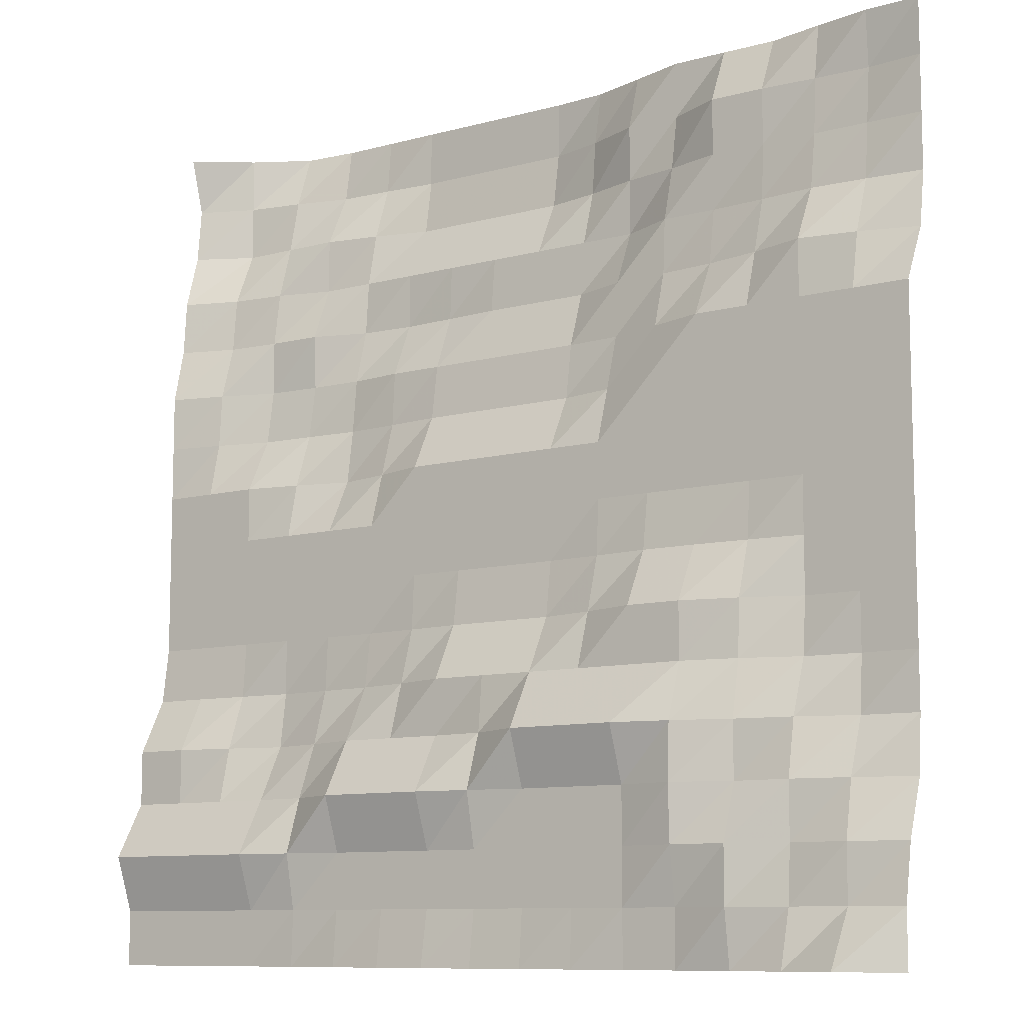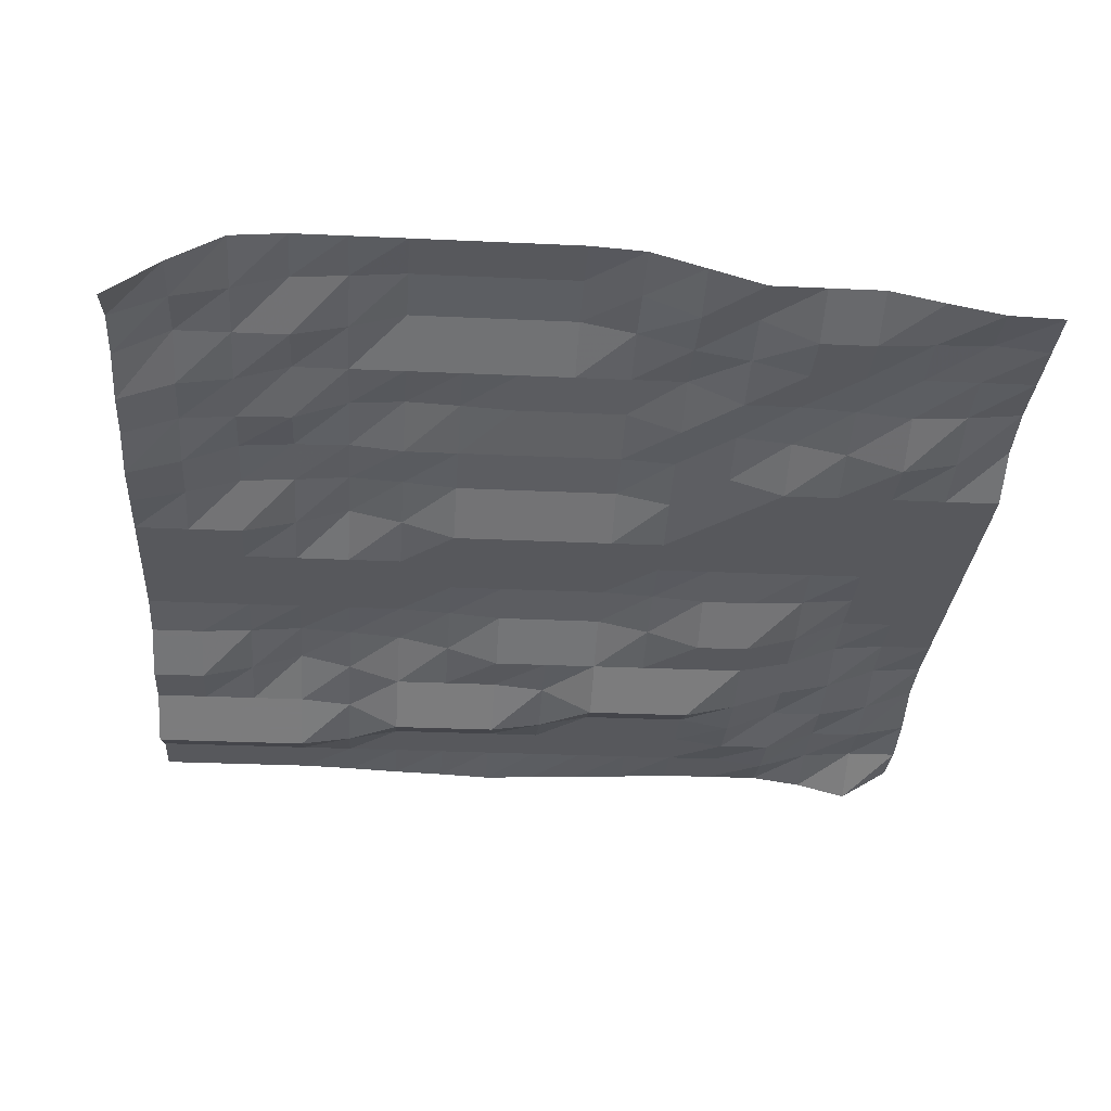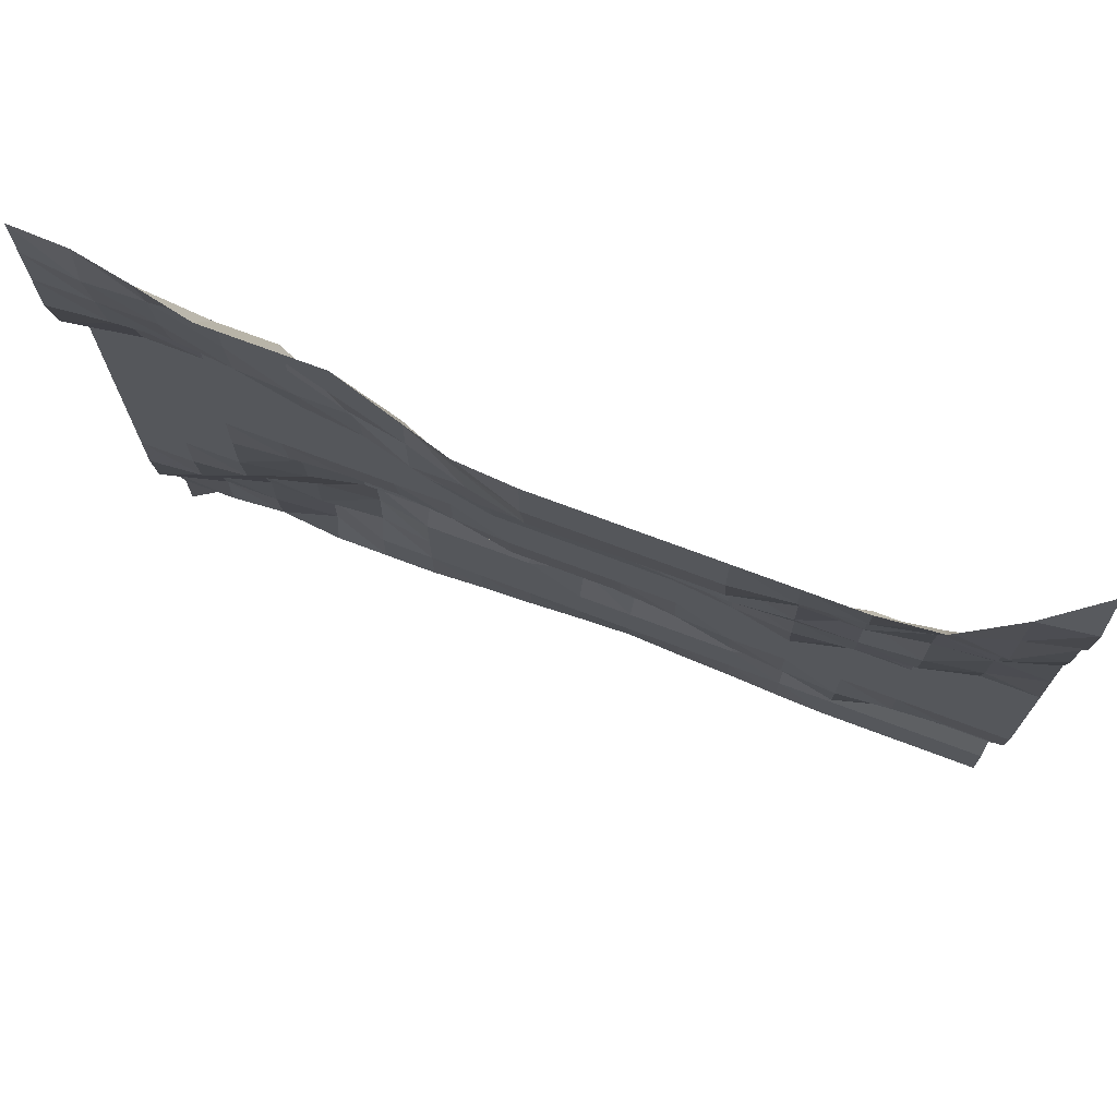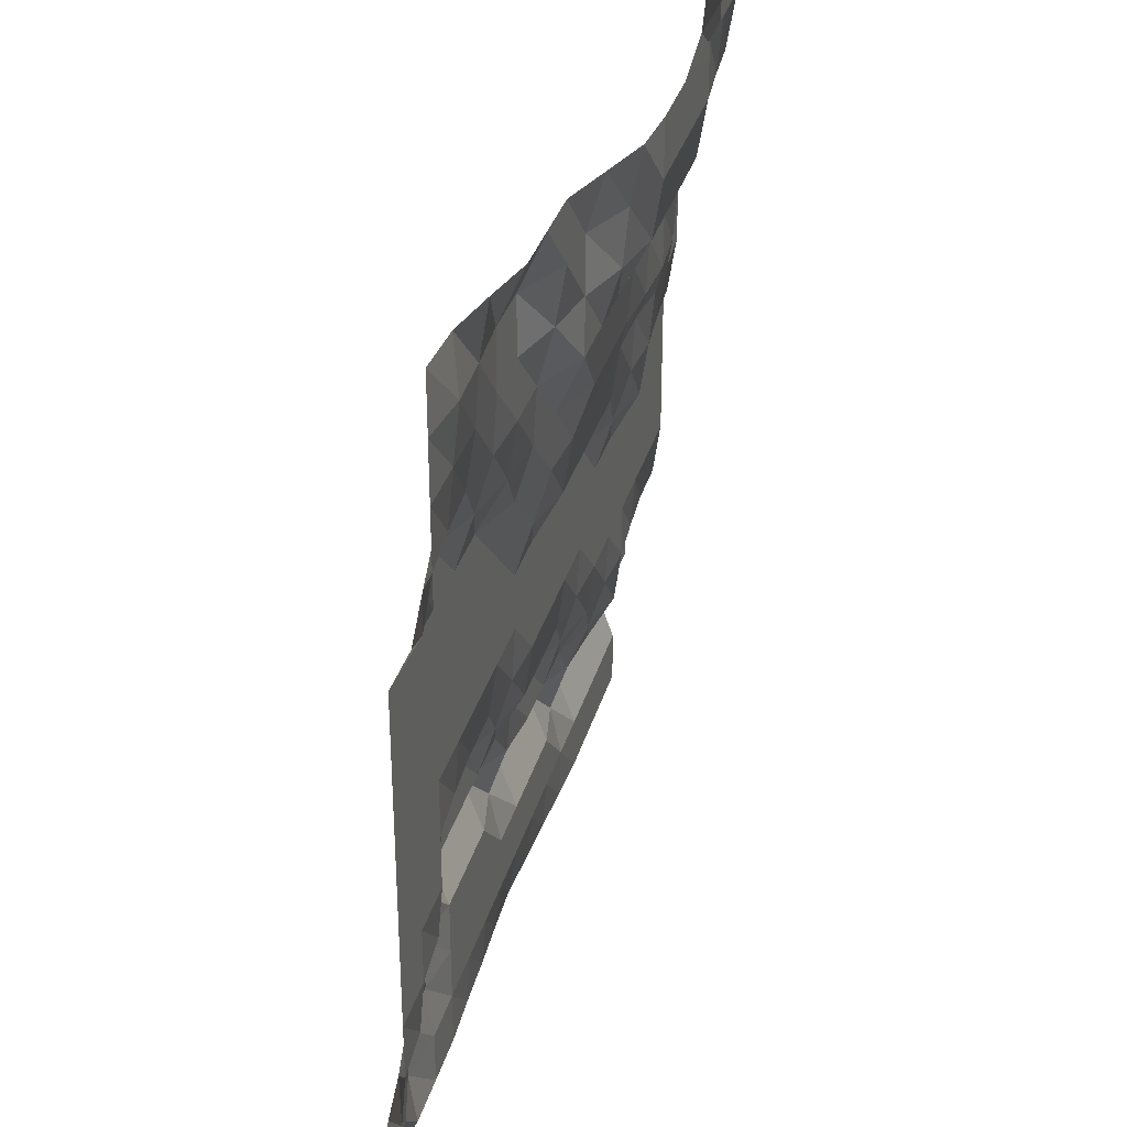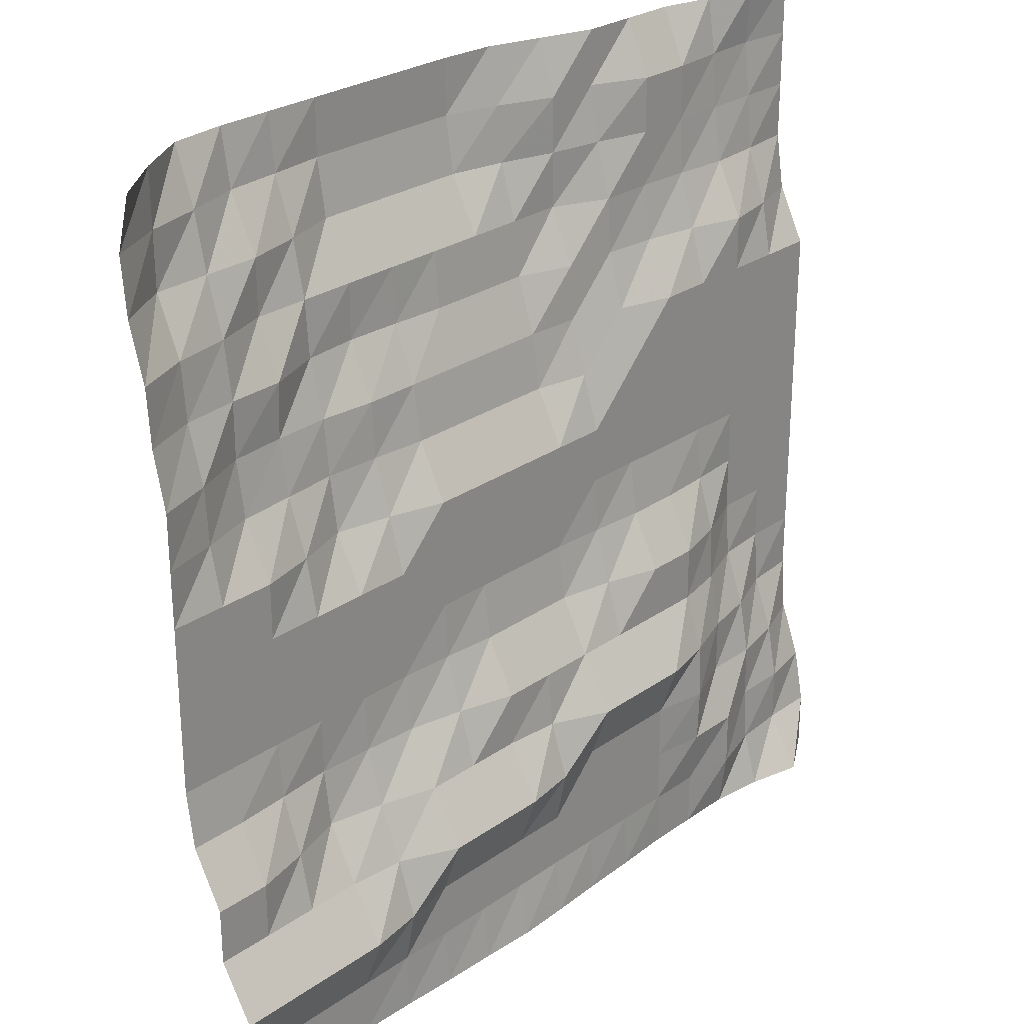
<metadata>
{"format":"obj","ext":"obj","renderer":"f3d","projection":"perspective","resolution":1024,"background":"white","views":[{"elev":-9.7,"azim":35.2,"up":"+Z"},{"elev":-28.7,"azim":-4.0,"up":"+Y"},{"elev":73.3,"azim":-159.4,"up":"+Z"},{"elev":33.3,"azim":105.1,"up":"+Z"},{"elev":26.6,"azim":-47.5,"up":"+Z"}]}
</metadata>
<code>
v 843.8 73.92 421.9
v 843.8 73.92 430.7
v 843.8 75.67 439.5
v 843.8 79.02 448.2
v 843.8 79.75 457
v 843.8 79.75 465.8
v 843.8 79.75 474.6
v 843.8 79.75 483.4
v 843.8 79.75 492.2
v 843.8 79.75 501
v 843.8 79.75 509.8
v 843.8 79.75 518.6
v 843.8 84.21 527.3
v 843.8 85.59 536.1
v 843.8 85.59 544.9
v 843.8 85.59 553.7
v 843.8 85.59 562.5
v 835 68.53 421.9
v 835 73.92 430.7
v 835 73.92 439.5
v 835 75.69 448.2
v 835 79.02 457
v 835 79.75 465.8
v 835 79.75 474.6
v 835 79.75 483.4
v 835 79.75 492.2
v 835 79.75 501
v 835 79.75 509.8
v 835 79.75 518.6
v 835 81.44 527.3
v 835 84.73 536.1
v 835 85.59 544.9
v 835 86.5 553.7
v 835 85.89 562.5
v 826.2 70.75 421.9
v 826.2 73.25 430.7
v 826.2 73.92 439.5
v 826.2 73.92 448.2
v 826.2 75.69 457
v 826.2 79 465.8
v 826.2 79.75 474.6
v 826.2 79.75 483.4
v 826.2 79.75 492.2
v 826.2 79.75 501
v 826.2 79.75 509.8
v 826.2 79.75 518.6
v 826.2 79.75 527.3
v 826.2 84.2 536.1
v 826.2 85.59 544.9
v 826.2 86.15 553.7
v 826.2 87.59 562.5
v 817.4 71.96 421.9
v 817.4 70.75 430.7
v 817.4 70.8 439.5
v 817.4 73.92 448.2
v 817.4 73.92 457
v 817.4 75.72 465.8
v 817.4 76.17 474.6
v 817.4 78.97 483.4
v 817.4 79.75 492.2
v 817.4 79.75 501
v 817.4 79.75 509.8
v 817.4 79.75 518.6
v 817.4 82.49 527.3
v 817.4 85.04 536.1
v 817.4 85.59 544.9
v 817.4 85.59 553.7
v 817.4 89.48 562.5
v 808.6 71.96 421.9
v 808.6 71.96 430.7
v 808.6 70.75 439.5
v 808.6 70.45 448.2
v 808.6 70.84 457
v 808.6 73.92 465.8
v 808.6 73.92 474.6
v 808.6 78.49 483.4
v 808.6 79.75 492.2
v 808.6 79.75 501
v 808.6 79.75 509.8
v 808.6 79.75 518.6
v 808.6 84.21 527.3
v 808.6 85.59 536.1
v 808.6 85.59 544.9
v 808.6 85.59 553.7
v 808.6 89.48 562.5
v 799.8 71.96 421.9
v 799.8 71.96 430.7
v 799.8 71.96 439.5
v 799.8 71.96 448.2
v 799.8 68.86 457
v 799.8 73.92 465.8
v 799.8 73.92 474.6
v 799.8 78.49 483.4
v 799.8 79.75 492.2
v 799.8 79.75 501
v 799.8 79.75 509.8
v 799.8 82.45 518.6
v 799.8 85.04 527.3
v 799.8 85.59 536.1
v 799.8 87.93 544.9
v 799.8 89.48 553.7
v 799.8 89.48 562.5
v 791 71.53 421.9
v 791 71.96 430.7
v 791 71.96 439.5
v 791 71.96 448.2
v 791 68.86 457
v 791 73.92 465.8
v 791 76.69 474.6
v 791 79.25 483.4
v 791 79.75 492.2
v 791 79.75 501
v 791 82.45 509.8
v 791 85.04 518.6
v 791 85.59 527.3
v 791 89.48 536.1
v 791 89.48 544.9
v 791 89.48 553.7
v 791 92.11 562.5
v 782.2 71.24 421.9
v 782.2 71.96 430.7
v 782.2 71.96 439.5
v 782.2 71.96 448.2
v 782.2 68.86 457
v 782.2 73.92 465.8
v 782.2 78.52 474.6
v 782.2 79.75 483.4
v 782.2 79.75 492.2
v 782.2 79.75 501
v 782.2 84.26 509.8
v 782.2 85.59 518.6
v 782.2 88.57 527.3
v 782.2 89.48 536.1
v 782.2 92.11 544.9
v 782.2 92.96 553.7
v 782.2 94.72 562.5
v 773.4 70.81 421.9
v 773.4 71.96 430.7
v 773.4 71.96 439.5
v 773.4 70.12 448.2
v 773.4 73.05 457
v 773.4 73.92 465.8
v 773.4 78.52 474.6
v 773.4 79.75 483.4
v 773.4 79.75 492.2
v 773.4 79.75 501
v 773.4 84.26 509.8
v 773.4 85.59 518.6
v 773.4 88.57 527.3
v 773.4 89.48 536.1
v 773.4 93.9 544.9
v 773.4 95.31 553.7
v 773.4 95.31 562.5
v 764.6 70.51 421.9
v 764.6 71.96 430.7
v 764.6 71.96 439.5
v 764.6 68.85 448.2
v 764.6 73.92 457
v 764.6 73.92 465.8
v 764.6 78.52 474.6
v 764.6 79.75 483.4
v 764.6 79.75 492.2
v 764.6 79.75 501
v 764.6 84.26 509.8
v 764.6 85.59 518.6
v 764.6 88.57 527.3
v 764.6 89.48 536.1
v 764.6 93.9 544.9
v 764.6 95.31 553.7
v 764.6 95.31 562.5
v 755.9 70.94 421.9
v 755.9 71.96 430.7
v 755.9 71.96 439.5
v 755.9 68.85 448.2
v 755.9 73.92 457
v 755.9 76.63 465.8
v 755.9 79.25 474.6
v 755.9 79.75 483.4
v 755.9 79.75 492.2
v 755.9 79.75 501
v 755.9 84.26 509.8
v 755.9 85.59 518.6
v 755.9 89.1 527.3
v 755.9 89.48 536.1
v 755.9 93.9 544.9
v 755.9 95.31 553.7
v 755.9 95.31 562.5
v 747.1 71.24 421.9
v 747.1 71.96 430.7
v 747.1 71.96 439.5
v 747.1 68.85 448.2
v 747.1 73.92 457
v 747.1 78.53 465.8
v 747.1 79.75 474.6
v 747.1 79.75 483.4
v 747.1 79.75 492.2
v 747.1 82.39 501
v 747.1 85.04 509.8
v 747.1 85.59 518.6
v 747.1 89.48 527.3
v 747.1 89.48 536.1
v 747.1 93.9 544.9
v 747.1 95.31 553.7
v 747.1 95.31 562.5
v 738.3 71.66 421.9
v 738.3 71.96 430.7
v 738.3 70.16 439.5
v 738.3 73.08 448.2
v 738.3 76.6 457
v 738.3 79.25 465.8
v 738.3 79.75 474.6
v 738.3 79.75 483.4
v 738.3 79.75 492.2
v 738.3 84.29 501
v 738.3 85.59 509.8
v 738.3 86.45 518.6
v 738.3 88.83 527.3
v 738.3 89.48 536.1
v 738.3 91.34 544.9
v 738.3 94.49 553.7
v 738.3 95.31 562.5
v 729.5 71.96 421.9
v 729.5 71.96 430.7
v 729.5 68.83 439.5
v 729.5 73.92 448.2
v 729.5 78.56 457
v 729.5 79.75 465.8
v 729.5 79.75 474.6
v 729.5 79.75 483.4
v 729.5 79.75 492.2
v 729.5 81.68 501
v 729.5 84.83 509.8
v 729.5 86.22 518.6
v 729.5 85.79 527.3
v 729.5 89.48 536.1
v 729.5 89.48 544.9
v 729.5 93.87 553.7
v 729.5 95.31 562.5
v 720.7 71.96 421.9
v 720.7 71.96 430.7
v 720.7 68.83 439.5
v 720.7 73.92 448.2
v 720.7 75.92 457
v 720.7 79.06 465.8
v 720.7 79.75 474.6
v 720.7 79.75 483.4
v 720.7 79.75 492.2
v 720.7 79.75 501
v 720.7 84.26 509.8
v 720.7 85.59 518.6
v 720.7 85.59 527.3
v 720.7 86.86 536.1
v 720.7 89.48 544.9
v 720.7 91.37 553.7
v 720.7 94.49 562.5
v 711.9 71.96 421.9
v 711.9 71.96 430.7
v 711.9 68.83 439.5
v 711.9 73.92 448.2
v 711.9 73.92 457
v 711.9 78.53 465.8
v 711.9 79.75 474.6
v 711.9 79.75 483.4
v 711.9 79.75 492.2
v 711.9 79.75 501
v 711.9 81.71 509.8
v 711.9 82.27 518.6
v 711.9 84.82 527.3
v 711.9 85.59 536.1
v 711.9 89.48 544.9
v 711.9 89.48 553.7
v 711.9 89.48 562.5
v 703.1 71.96 421.9
v 703.1 71.96 430.7
v 703.1 68.83 439.5
v 703.1 73.92 448.2
v 703.1 73.92 457
v 703.1 78.53 465.8
v 703.1 79.75 474.6
v 703.1 79.75 483.4
v 703.1 79.75 492.2
v 703.1 79.75 501
v 703.1 79.75 509.8
v 703.1 79.75 518.6
v 703.1 81.71 527.3
v 703.1 82.3 536.1
v 703.1 84.79 544.9
v 703.1 85.59 553.7
v 703.1 83.12 562.5
f 1 18 2
f 18 19 2
f 2 19 3
f 19 20 3
f 3 20 4
f 20 21 4
f 4 21 5
f 21 22 5
f 5 22 6
f 22 23 6
f 6 23 7
f 23 24 7
f 7 24 8
f 24 25 8
f 8 25 9
f 25 26 9
f 9 26 10
f 26 27 10
f 10 27 11
f 27 28 11
f 11 28 12
f 28 29 12
f 12 29 13
f 29 30 13
f 13 30 14
f 30 31 14
f 14 31 15
f 31 32 15
f 15 32 16
f 32 33 16
f 16 33 17
f 33 34 17
f 18 35 19
f 35 36 19
f 19 36 20
f 36 37 20
f 20 37 21
f 37 38 21
f 21 38 22
f 38 39 22
f 22 39 23
f 39 40 23
f 23 40 24
f 40 41 24
f 24 41 25
f 41 42 25
f 25 42 26
f 42 43 26
f 26 43 27
f 43 44 27
f 27 44 28
f 44 45 28
f 28 45 29
f 45 46 29
f 29 46 30
f 46 47 30
f 30 47 31
f 47 48 31
f 31 48 32
f 48 49 32
f 32 49 33
f 49 50 33
f 33 50 34
f 50 51 34
f 35 52 36
f 52 53 36
f 36 53 37
f 53 54 37
f 37 54 38
f 54 55 38
f 38 55 39
f 55 56 39
f 39 56 40
f 56 57 40
f 40 57 41
f 57 58 41
f 41 58 42
f 58 59 42
f 42 59 43
f 59 60 43
f 43 60 44
f 60 61 44
f 44 61 45
f 61 62 45
f 45 62 46
f 62 63 46
f 46 63 47
f 63 64 47
f 47 64 48
f 64 65 48
f 48 65 49
f 65 66 49
f 49 66 50
f 66 67 50
f 50 67 51
f 67 68 51
f 52 69 53
f 69 70 53
f 53 70 54
f 70 71 54
f 54 71 55
f 71 72 55
f 55 72 56
f 72 73 56
f 56 73 57
f 73 74 57
f 57 74 58
f 74 75 58
f 58 75 59
f 75 76 59
f 59 76 60
f 76 77 60
f 60 77 61
f 77 78 61
f 61 78 62
f 78 79 62
f 62 79 63
f 79 80 63
f 63 80 64
f 80 81 64
f 64 81 65
f 81 82 65
f 65 82 66
f 82 83 66
f 66 83 67
f 83 84 67
f 67 84 68
f 84 85 68
f 69 86 70
f 86 87 70
f 70 87 71
f 87 88 71
f 71 88 72
f 88 89 72
f 72 89 73
f 89 90 73
f 73 90 74
f 90 91 74
f 74 91 75
f 91 92 75
f 75 92 76
f 92 93 76
f 76 93 77
f 93 94 77
f 77 94 78
f 94 95 78
f 78 95 79
f 95 96 79
f 79 96 80
f 96 97 80
f 80 97 81
f 97 98 81
f 81 98 82
f 98 99 82
f 82 99 83
f 99 100 83
f 83 100 84
f 100 101 84
f 84 101 85
f 101 102 85
f 86 103 87
f 103 104 87
f 87 104 88
f 104 105 88
f 88 105 89
f 105 106 89
f 89 106 90
f 106 107 90
f 90 107 91
f 107 108 91
f 91 108 92
f 108 109 92
f 92 109 93
f 109 110 93
f 93 110 94
f 110 111 94
f 94 111 95
f 111 112 95
f 95 112 96
f 112 113 96
f 96 113 97
f 113 114 97
f 97 114 98
f 114 115 98
f 98 115 99
f 115 116 99
f 99 116 100
f 116 117 100
f 100 117 101
f 117 118 101
f 101 118 102
f 118 119 102
f 103 120 104
f 120 121 104
f 104 121 105
f 121 122 105
f 105 122 106
f 122 123 106
f 106 123 107
f 123 124 107
f 107 124 108
f 124 125 108
f 108 125 109
f 125 126 109
f 109 126 110
f 126 127 110
f 110 127 111
f 127 128 111
f 111 128 112
f 128 129 112
f 112 129 113
f 129 130 113
f 113 130 114
f 130 131 114
f 114 131 115
f 131 132 115
f 115 132 116
f 132 133 116
f 116 133 117
f 133 134 117
f 117 134 118
f 134 135 118
f 118 135 119
f 135 136 119
f 120 137 121
f 137 138 121
f 121 138 122
f 138 139 122
f 122 139 123
f 139 140 123
f 123 140 124
f 140 141 124
f 124 141 125
f 141 142 125
f 125 142 126
f 142 143 126
f 126 143 127
f 143 144 127
f 127 144 128
f 144 145 128
f 128 145 129
f 145 146 129
f 129 146 130
f 146 147 130
f 130 147 131
f 147 148 131
f 131 148 132
f 148 149 132
f 132 149 133
f 149 150 133
f 133 150 134
f 150 151 134
f 134 151 135
f 151 152 135
f 135 152 136
f 152 153 136
f 137 154 138
f 154 155 138
f 138 155 139
f 155 156 139
f 139 156 140
f 156 157 140
f 140 157 141
f 157 158 141
f 141 158 142
f 158 159 142
f 142 159 143
f 159 160 143
f 143 160 144
f 160 161 144
f 144 161 145
f 161 162 145
f 145 162 146
f 162 163 146
f 146 163 147
f 163 164 147
f 147 164 148
f 164 165 148
f 148 165 149
f 165 166 149
f 149 166 150
f 166 167 150
f 150 167 151
f 167 168 151
f 151 168 152
f 168 169 152
f 152 169 153
f 169 170 153
f 154 171 155
f 171 172 155
f 155 172 156
f 172 173 156
f 156 173 157
f 173 174 157
f 157 174 158
f 174 175 158
f 158 175 159
f 175 176 159
f 159 176 160
f 176 177 160
f 160 177 161
f 177 178 161
f 161 178 162
f 178 179 162
f 162 179 163
f 179 180 163
f 163 180 164
f 180 181 164
f 164 181 165
f 181 182 165
f 165 182 166
f 182 183 166
f 166 183 167
f 183 184 167
f 167 184 168
f 184 185 168
f 168 185 169
f 185 186 169
f 169 186 170
f 186 187 170
f 171 188 172
f 188 189 172
f 172 189 173
f 189 190 173
f 173 190 174
f 190 191 174
f 174 191 175
f 191 192 175
f 175 192 176
f 192 193 176
f 176 193 177
f 193 194 177
f 177 194 178
f 194 195 178
f 178 195 179
f 195 196 179
f 179 196 180
f 196 197 180
f 180 197 181
f 197 198 181
f 181 198 182
f 198 199 182
f 182 199 183
f 199 200 183
f 183 200 184
f 200 201 184
f 184 201 185
f 201 202 185
f 185 202 186
f 202 203 186
f 186 203 187
f 203 204 187
f 188 205 189
f 205 206 189
f 189 206 190
f 206 207 190
f 190 207 191
f 207 208 191
f 191 208 192
f 208 209 192
f 192 209 193
f 209 210 193
f 193 210 194
f 210 211 194
f 194 211 195
f 211 212 195
f 195 212 196
f 212 213 196
f 196 213 197
f 213 214 197
f 197 214 198
f 214 215 198
f 198 215 199
f 215 216 199
f 199 216 200
f 216 217 200
f 200 217 201
f 217 218 201
f 201 218 202
f 218 219 202
f 202 219 203
f 219 220 203
f 203 220 204
f 220 221 204
f 205 222 206
f 222 223 206
f 206 223 207
f 223 224 207
f 207 224 208
f 224 225 208
f 208 225 209
f 225 226 209
f 209 226 210
f 226 227 210
f 210 227 211
f 227 228 211
f 211 228 212
f 228 229 212
f 212 229 213
f 229 230 213
f 213 230 214
f 230 231 214
f 214 231 215
f 231 232 215
f 215 232 216
f 232 233 216
f 216 233 217
f 233 234 217
f 217 234 218
f 234 235 218
f 218 235 219
f 235 236 219
f 219 236 220
f 236 237 220
f 220 237 221
f 237 238 221
f 222 239 223
f 239 240 223
f 223 240 224
f 240 241 224
f 224 241 225
f 241 242 225
f 225 242 226
f 242 243 226
f 226 243 227
f 243 244 227
f 227 244 228
f 244 245 228
f 228 245 229
f 245 246 229
f 229 246 230
f 246 247 230
f 230 247 231
f 247 248 231
f 231 248 232
f 248 249 232
f 232 249 233
f 249 250 233
f 233 250 234
f 250 251 234
f 234 251 235
f 251 252 235
f 235 252 236
f 252 253 236
f 236 253 237
f 253 254 237
f 237 254 238
f 254 255 238
f 239 256 240
f 256 257 240
f 240 257 241
f 257 258 241
f 241 258 242
f 258 259 242
f 242 259 243
f 259 260 243
f 243 260 244
f 260 261 244
f 244 261 245
f 261 262 245
f 245 262 246
f 262 263 246
f 246 263 247
f 263 264 247
f 247 264 248
f 264 265 248
f 248 265 249
f 265 266 249
f 249 266 250
f 266 267 250
f 250 267 251
f 267 268 251
f 251 268 252
f 268 269 252
f 252 269 253
f 269 270 253
f 253 270 254
f 270 271 254
f 254 271 255
f 271 272 255
f 256 273 257
f 273 274 257
f 257 274 258
f 274 275 258
f 258 275 259
f 275 276 259
f 259 276 260
f 276 277 260
f 260 277 261
f 277 278 261
f 261 278 262
f 278 279 262
f 262 279 263
f 279 280 263
f 263 280 264
f 280 281 264
f 264 281 265
f 281 282 265
f 265 282 266
f 282 283 266
f 266 283 267
f 283 284 267
f 267 284 268
f 284 285 268
f 268 285 269
f 285 286 269
f 269 286 270
f 286 287 270
f 270 287 271
f 287 288 271
f 271 288 272
f 288 289 272

</code>
